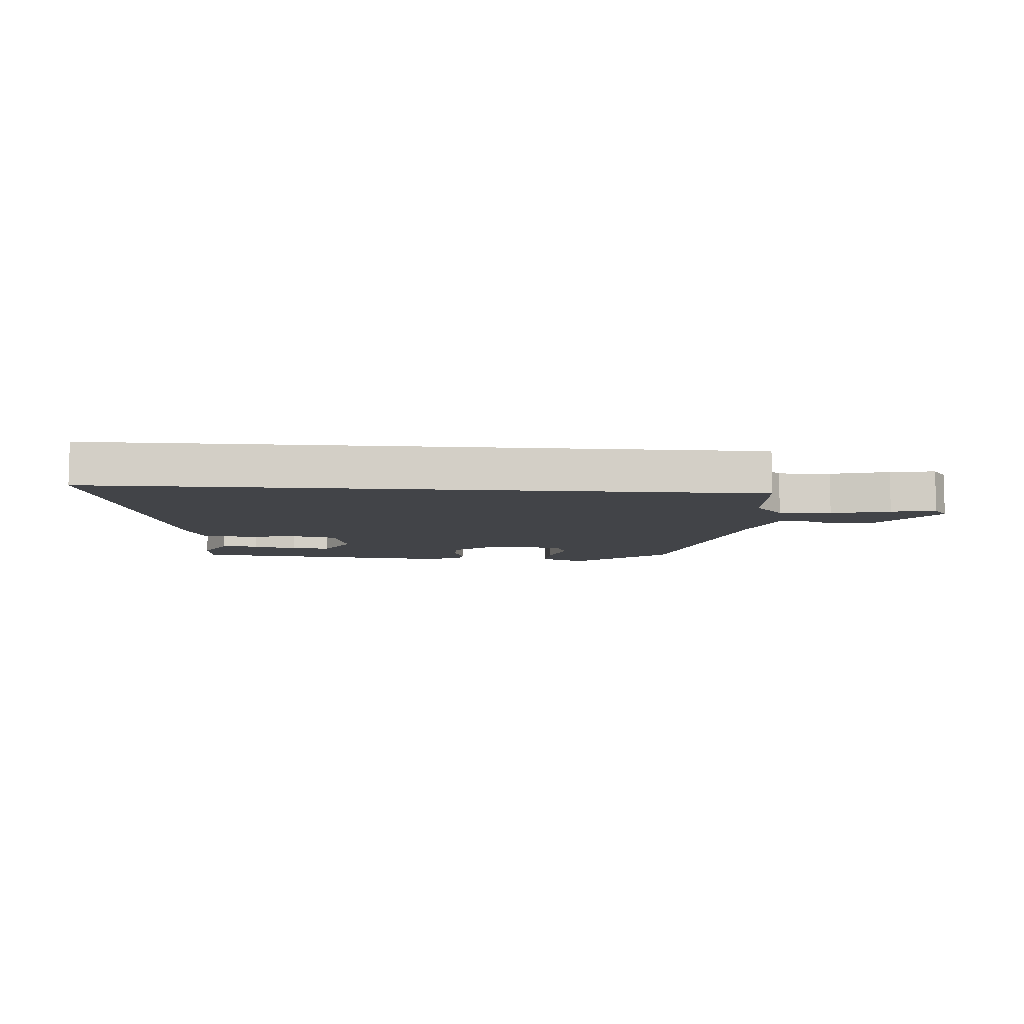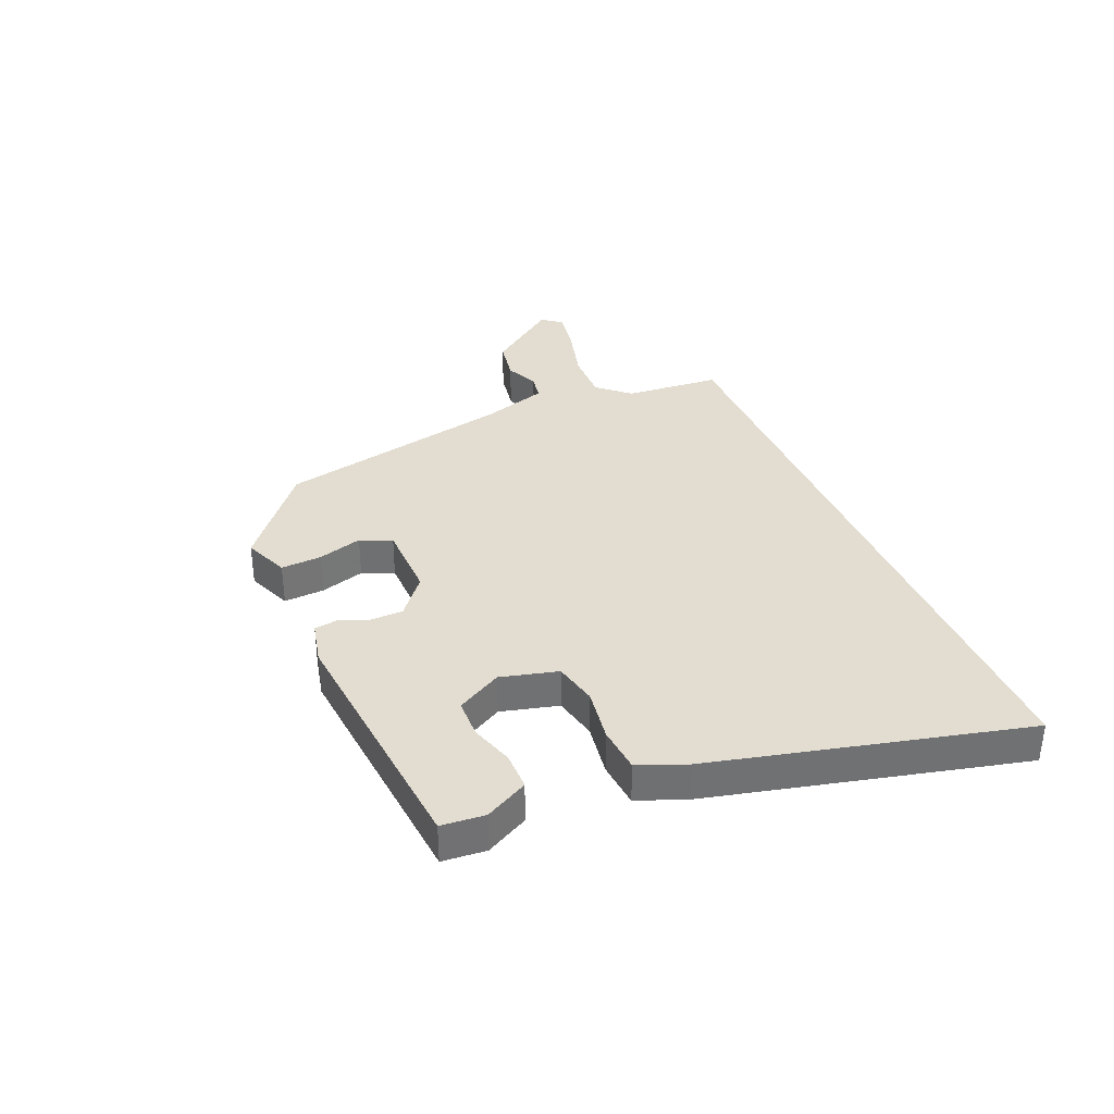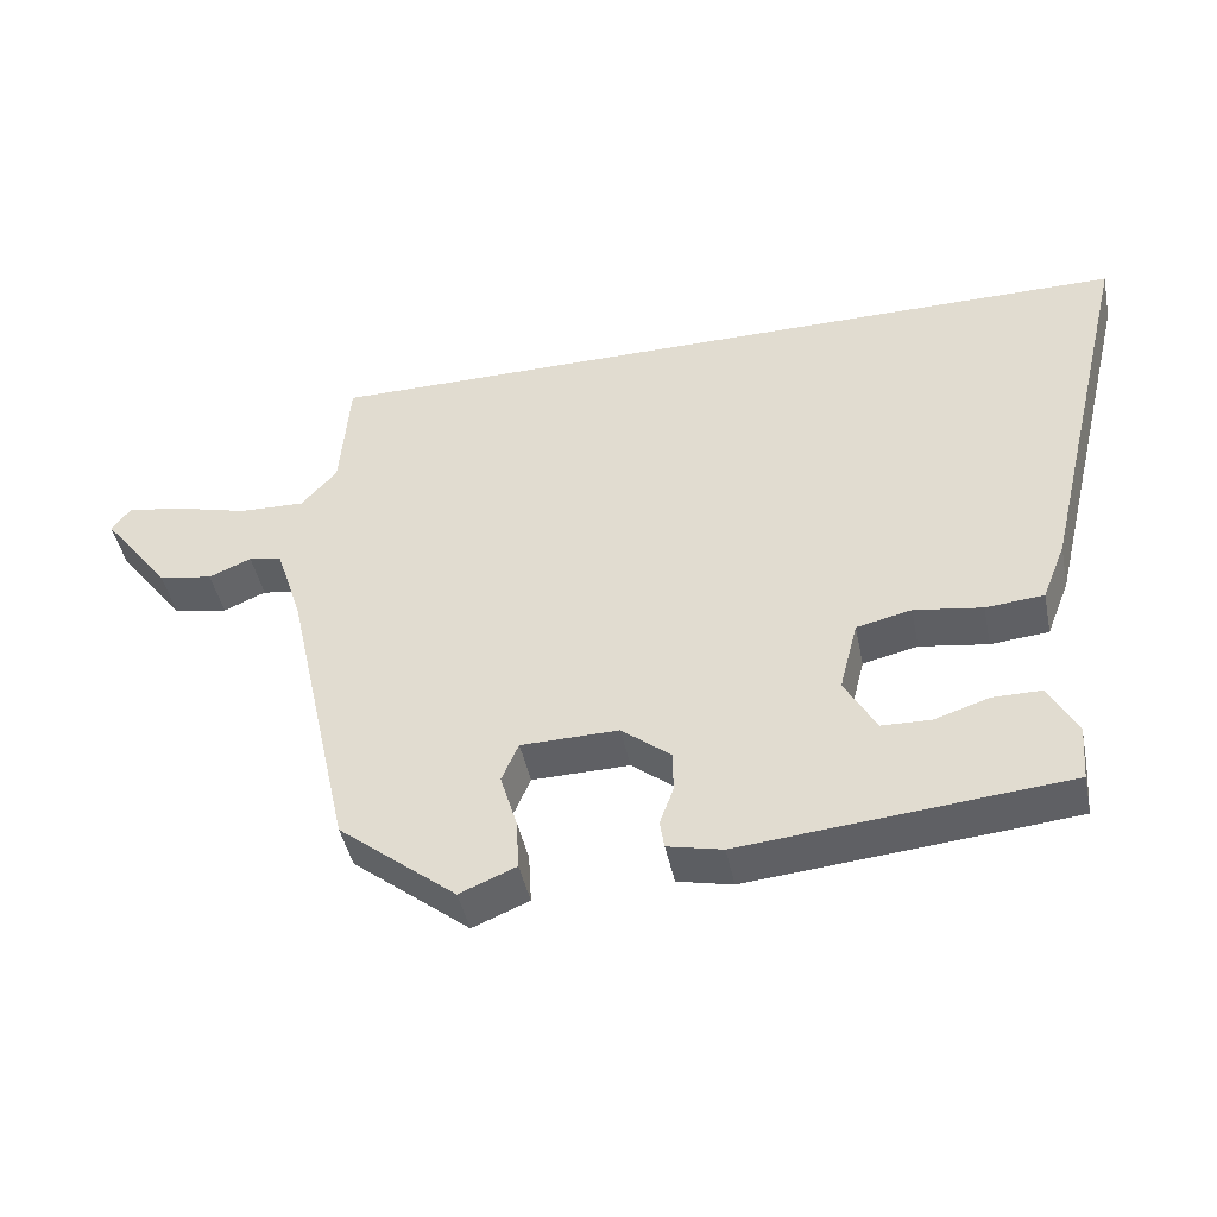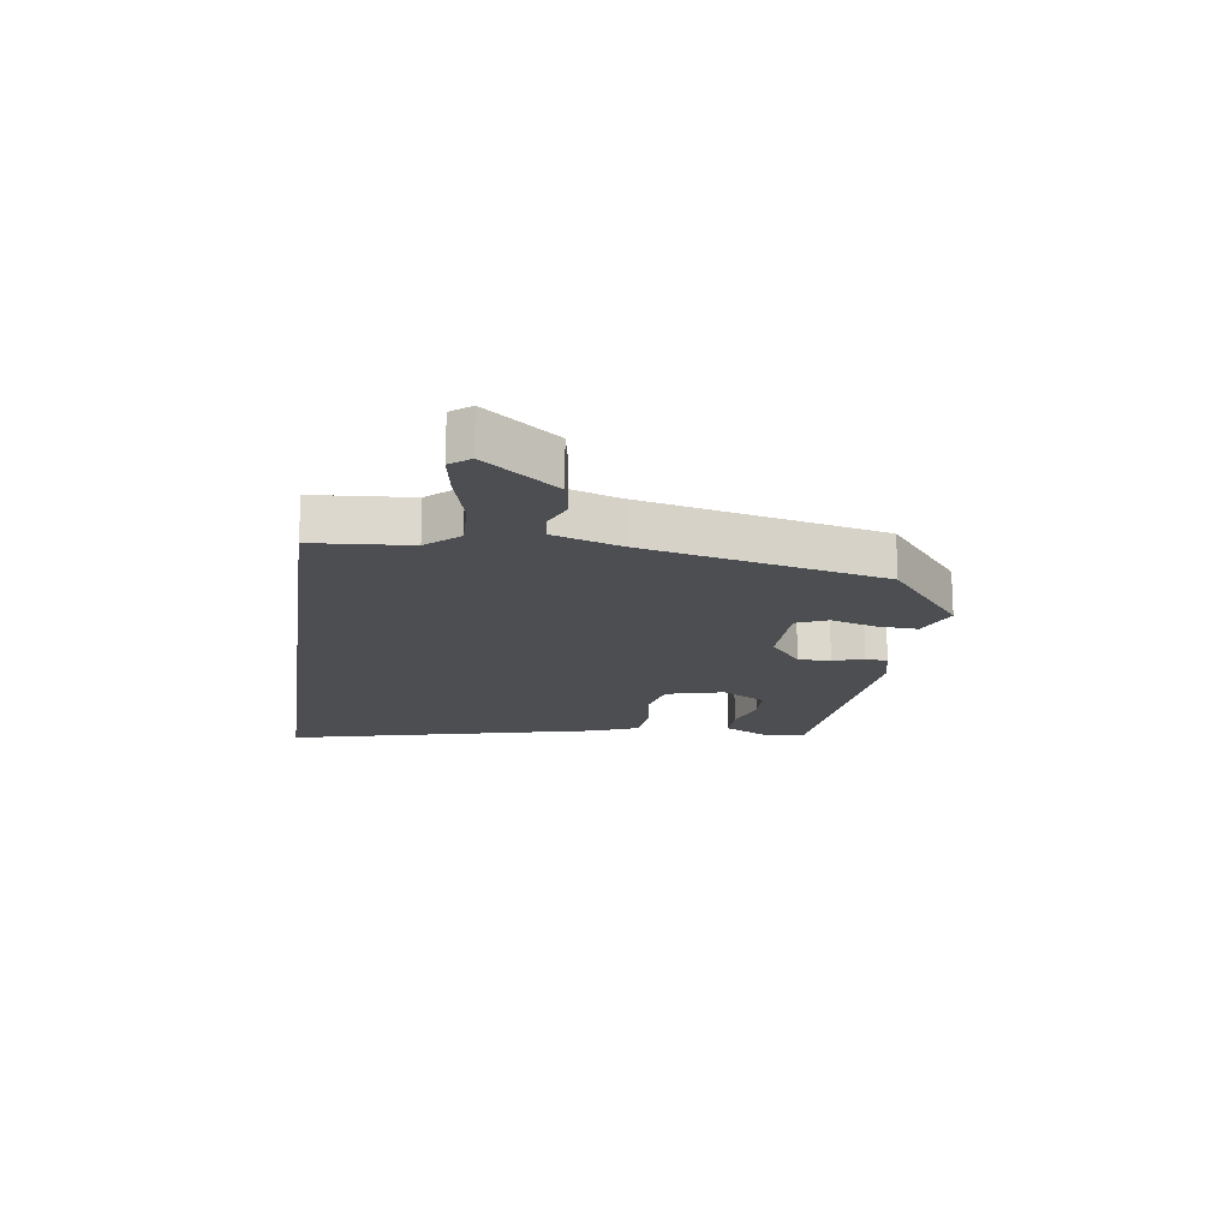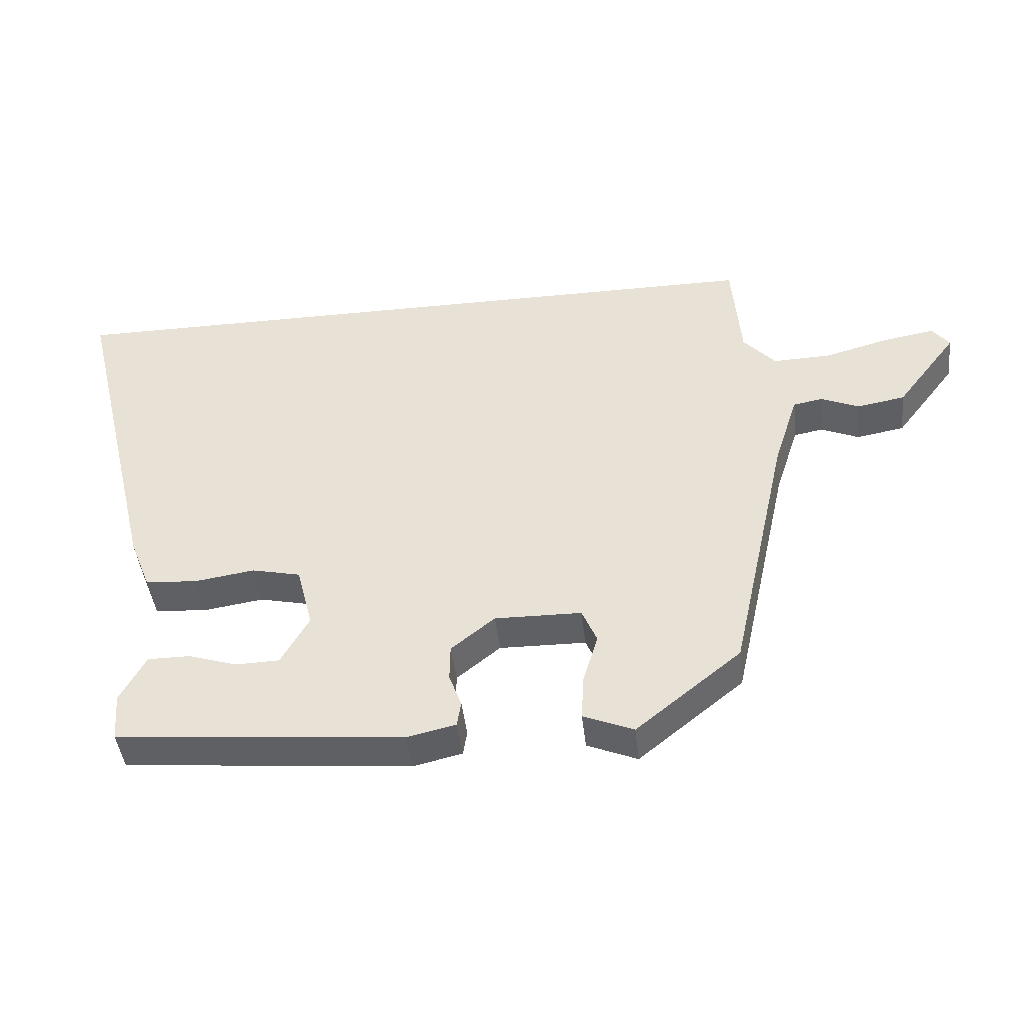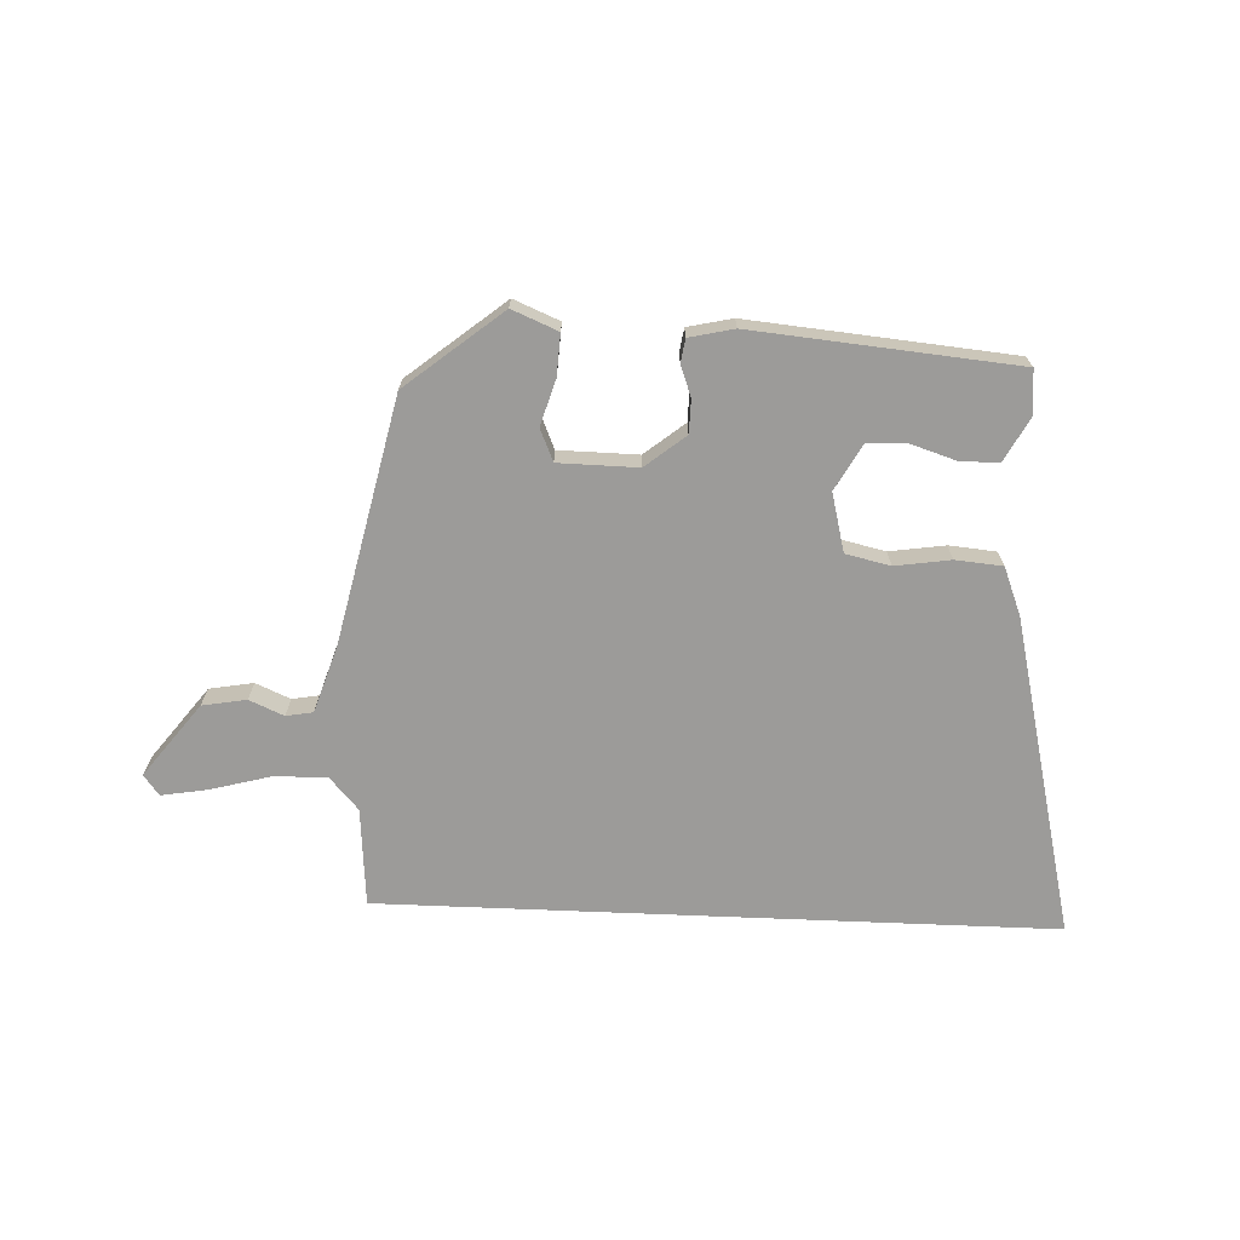
<metadata>
{"format":"obj","ext":"obj","renderer":"f3d","projection":"perspective","resolution":1024,"background":"white","views":[{"elev":-8.1,"azim":-4.4,"up":"+Y"},{"elev":35.2,"azim":-112.9,"up":"+Y"},{"elev":-44.6,"azim":-168.4,"up":"+Z"},{"elev":-16.9,"azim":81.9,"up":"+Y"},{"elev":-44.1,"azim":6.5,"up":"+Z"},{"elev":-69.7,"azim":177.6,"up":"+Y"}]}
</metadata>
<code>
v 0.443 0.07 -0.354
v 0.282 0.07 -0.484
v 0.205 0.07 -0.452
v 0.209 0.07 -0.382
v 0.232 0.07 -0.306
v 0.209 0.07 -0.252
v 0.076 0.07 -0.25
v 0.009 0.07 -0.304
v 0.008 0.07 -0.36
v 0.027 0.07 -0.412
v 0.021 0.07 -0.451
v -0.054 0.07 -0.468
v -0.495 0.07 -0.428
v -0.501 0.07 -0.353
v -0.462 0.07 -0.28
v -0.397 0.07 -0.28
v -0.322 0.07 -0.304
v -0.255 0.07 -0.302
v -0.212 0.07 -0.225
v -0.237 0.07 -0.127
v -0.312 0.07 -0.11
v -0.405 0.07 -0.124
v -0.484 0.07 -0.117
v -0.516 0.07 -0.036
v -0.645 0.07 0.5
v 0.487 0.07 0.5
v 0.5 0.07 0.334
v 0.549 0.07 0.279
v 0.639 0.07 0.282
v 0.739 0.07 0.309
v 0.816 0.07 0.322
v 0.842 0.07 0.288
v 0.748 0.07 0.165
v 0.674 0.07 0.152
v 0.616 0.07 0.177
v 0.571 0.07 0.169
v 0.534 0.07 0.055
v 0.443 0 -0.354
v 0.282 0 -0.484
v 0.205 0 -0.452
v 0.209 0 -0.382
v 0.232 0 -0.306
v 0.209 0 -0.252
v 0.076 0 -0.25
v 0.009 0 -0.304
v 0.008 0 -0.36
v 0.027 0 -0.412
v 0.021 0 -0.451
v -0.054 0 -0.468
v -0.495 0 -0.428
v -0.501 0 -0.353
v -0.462 0 -0.28
v -0.397 0 -0.28
v -0.322 0 -0.304
v -0.255 0 -0.302
v -0.212 0 -0.225
v -0.237 0 -0.127
v -0.312 0 -0.11
v -0.405 0 -0.124
v -0.484 0 -0.117
v -0.516 0 -0.036
v -0.645 0 0.5
v 0.487 0 0.5
v 0.5 0 0.334
v 0.549 0 0.279
v 0.639 0 0.282
v 0.739 0 0.309
v 0.816 0 0.322
v 0.842 0 0.288
v 0.748 0 0.165
v 0.674 0 0.152
v 0.616 0 0.177
v 0.571 0 0.169
v 0.534 0 0.055
f 32 33 34 35
f 32 35 36
f 29 30 31 32
f 28 29 32 36
f 27 28 36 37
f 25 26 27
f 21 22 23 24
f 20 21 24 25
f 14 15 16 17
f 14 17 18
f 13 14 18
f 12 13 18
f 9 10 11 12
f 8 9 12 18
f 7 8 18 19
f 2 3 4 5
f 37 1 2 5
f 37 5 6
f 20 25 27 37
f 19 20 37
f 6 7 19 37
f 72 71 70 69
f 73 72 69
f 69 68 67 66
f 73 69 66 65
f 74 73 65 64
f 64 63 62
f 61 60 59 58
f 62 61 58 57
f 54 53 52 51
f 55 54 51
f 55 51 50
f 55 50 49
f 49 48 47 46
f 55 49 46 45
f 56 55 45 44
f 42 41 40 39
f 42 39 38 74
f 43 42 74
f 74 64 62 57
f 74 57 56
f 74 56 44 43
f 1 38 39 2
f 2 39 40 3
f 3 40 41 4
f 4 41 42 5
f 5 42 43 6
f 6 43 44 7
f 7 44 45 8
f 8 45 46 9
f 9 46 47 10
f 10 47 48 11
f 11 48 49 12
f 12 49 50 13
f 13 50 51 14
f 14 51 52 15
f 15 52 53 16
f 16 53 54 17
f 17 54 55 18
f 18 55 56 19
f 19 56 57 20
f 20 57 58 21
f 21 58 59 22
f 22 59 60 23
f 23 60 61 24
f 24 61 62 25
f 25 62 63 26
f 26 63 64 27
f 27 64 65 28
f 28 65 66 29
f 29 66 67 30
f 30 67 68 31
f 31 68 69 32
f 32 69 70 33
f 33 70 71 34
f 34 71 72 35
f 35 72 73 36
f 36 73 74 37
f 37 74 38 1

</code>
